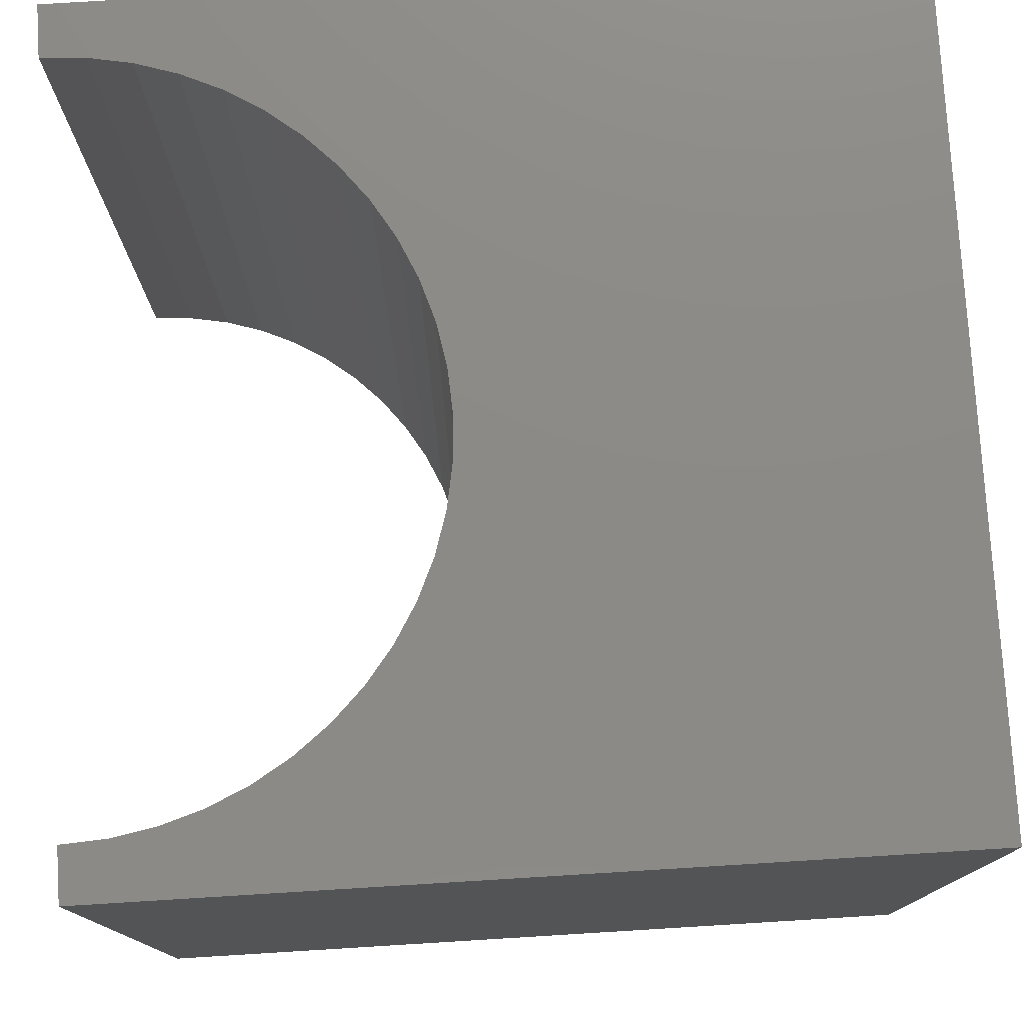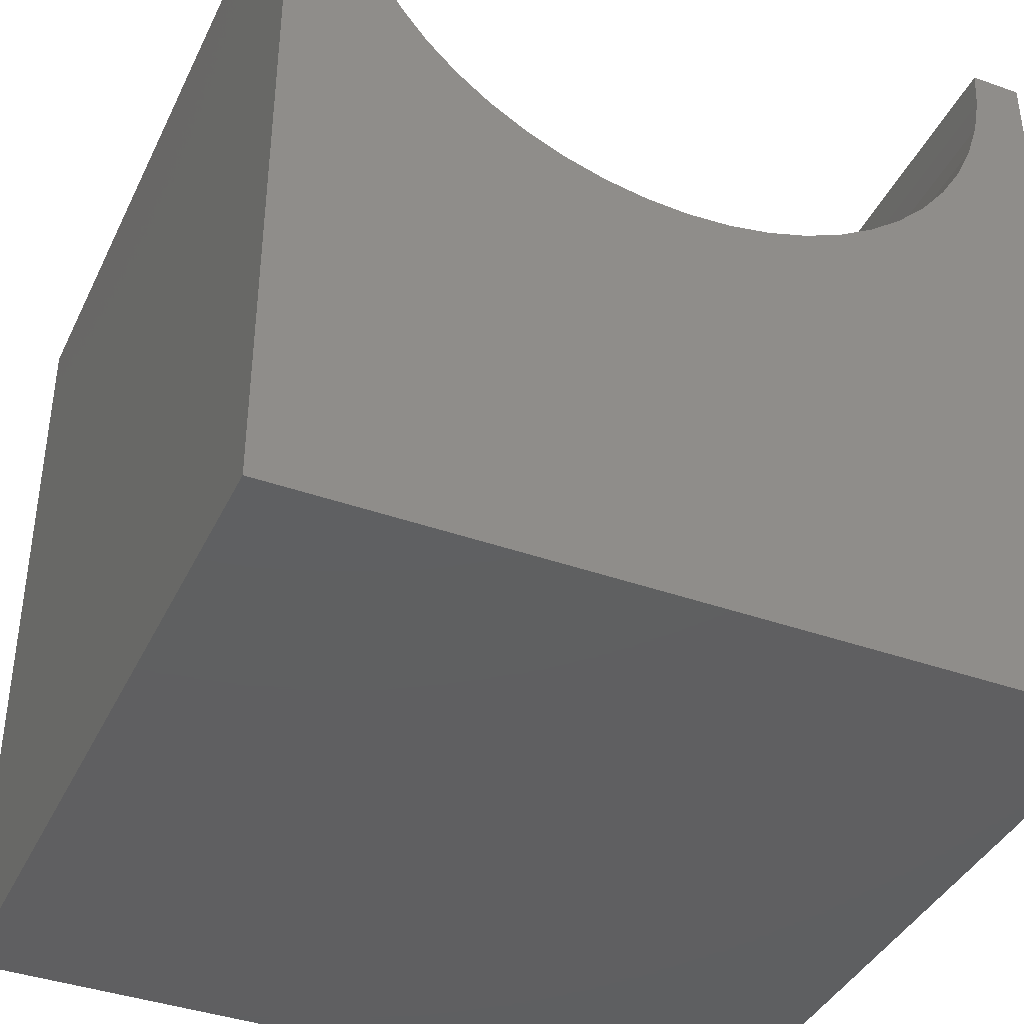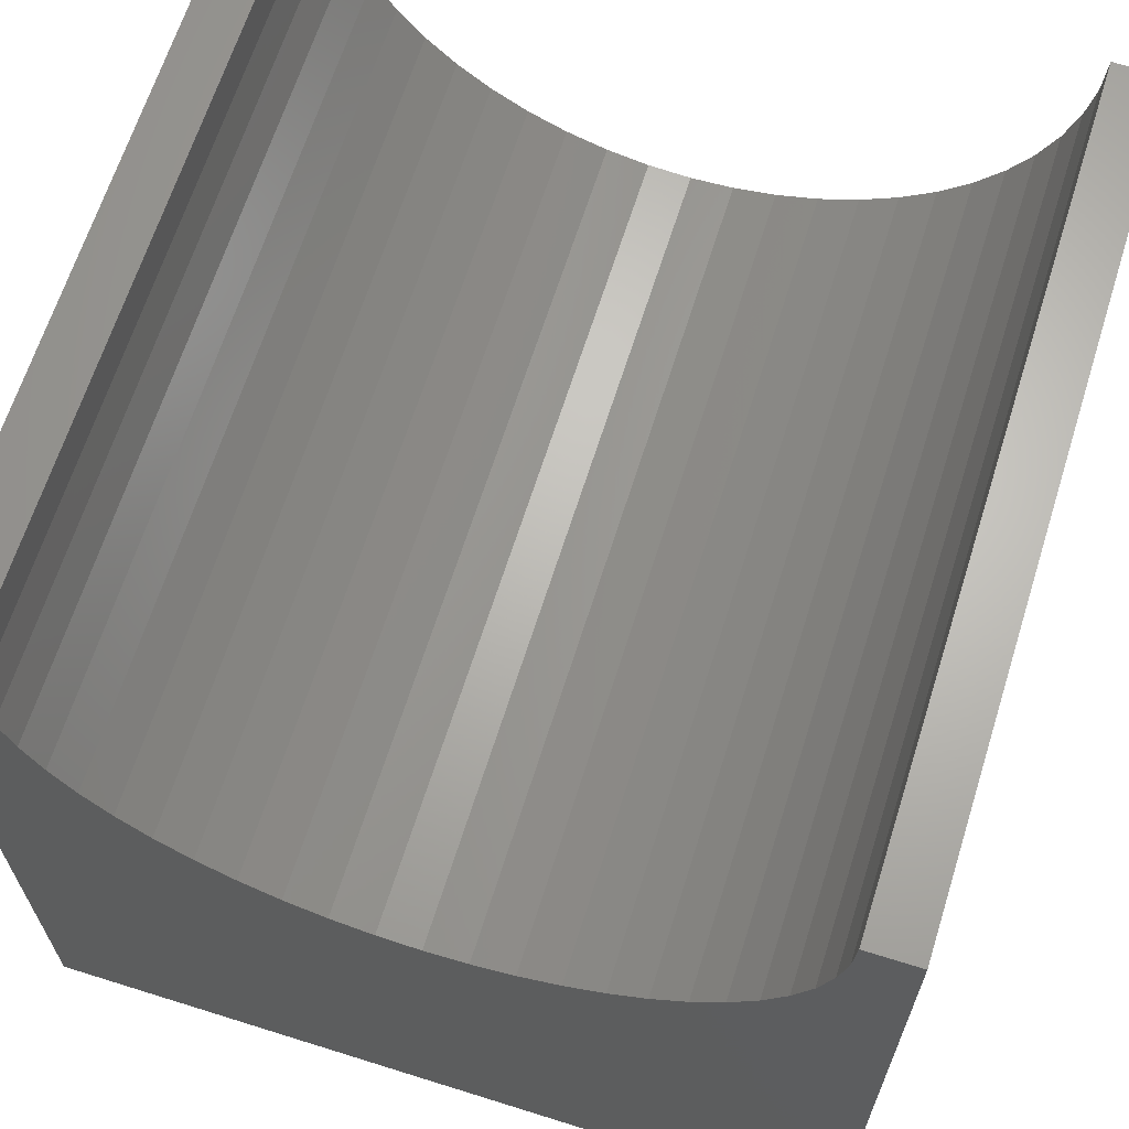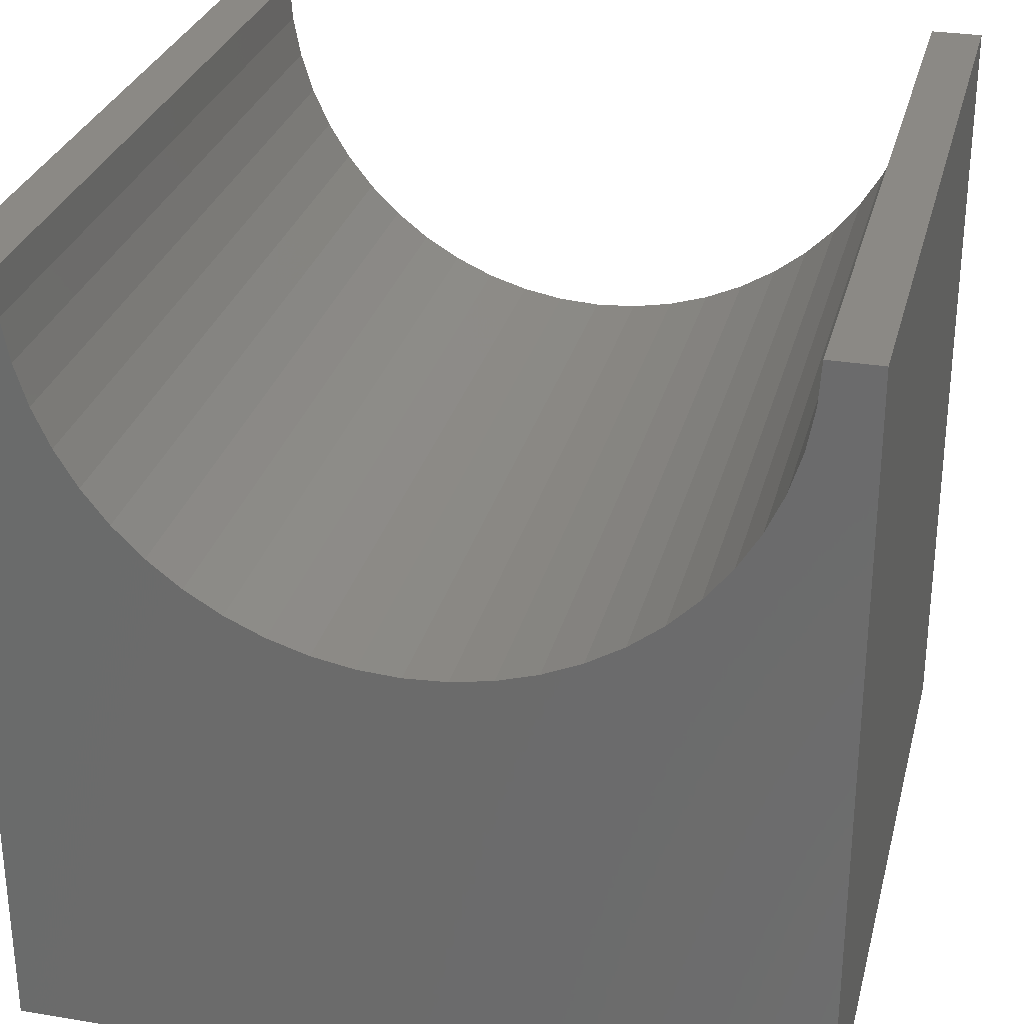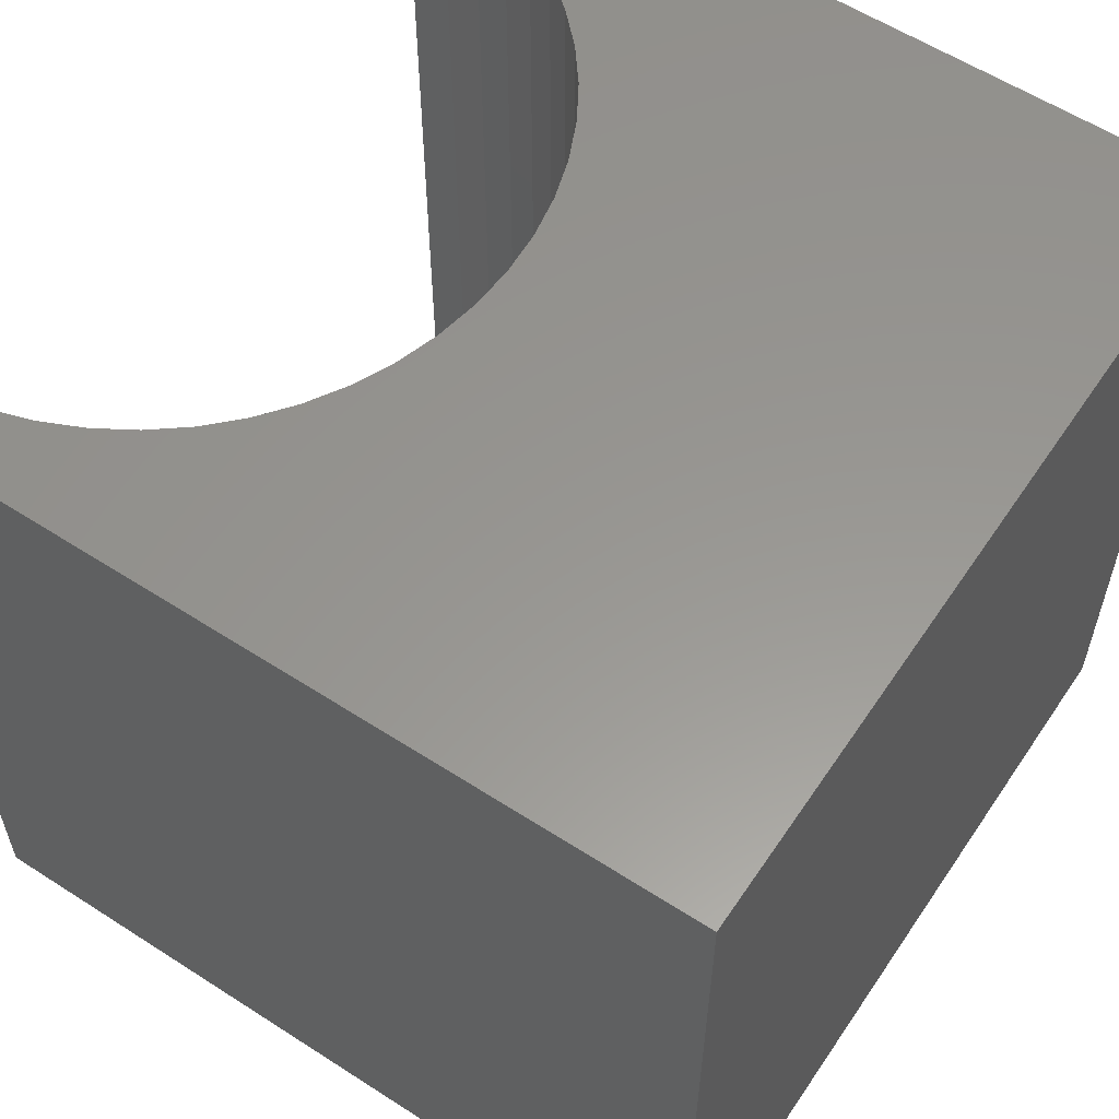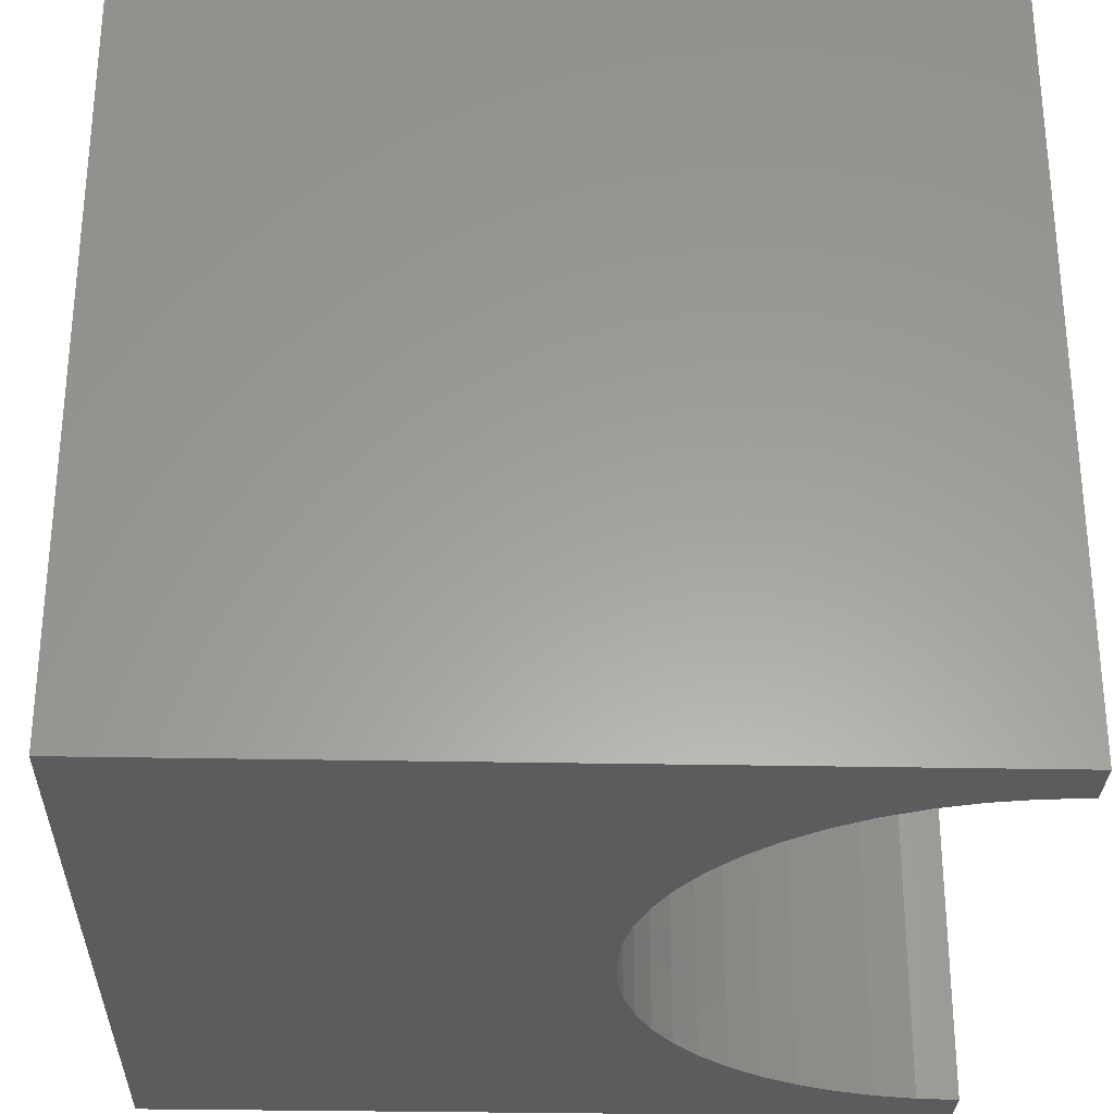
<metadata>
{"format":"stl","ext":"stl","renderer":"f3d","projection":"perspective","resolution":1024,"background":"white","views":[{"elev":77.4,"azim":86.5,"up":"+Y"},{"elev":-39.6,"azim":156.2,"up":"+Z"},{"elev":65.6,"azim":-162.5,"up":"+Z"},{"elev":29.2,"azim":-166.1,"up":"+Z"},{"elev":58.4,"azim":123.7,"up":"+Y"},{"elev":-29.4,"azim":-91.7,"up":"+Y"}]}
</metadata>
<code>
# stl→obj: 62 verts, 120 faces
v 0.6361 10 10
v 0 10 10
v 0.6361 0 10
v 0 0 10
v 0 10 0
v 0 0 0
v 9.364 0 10
v 10 0 10
v 9.364 10 10
v 10 10 10
v 10 10 0
v 10 0 0
v 9.332 10 9.474
v 1.136 10 7.972
v 1.409 10 7.521
v 1.734 10 7.106
v 2.106 10 6.734
v 2.521 10 6.409
v 2.972 10 6.136
v 3.453 10 5.92
v 3.956 10 5.763
v 0.6679 10 9.474
v 0.7629 10 8.956
v 0.9197 10 8.453
v 4.474 10 5.668
v 5 10 5.636
v 5.526 10 5.668
v 6.044 10 5.763
v 6.547 10 5.92
v 7.028 10 6.136
v 7.479 10 6.409
v 7.894 10 6.734
v 8.266 10 7.106
v 8.591 10 7.521
v 8.864 10 7.972
v 9.08 10 8.453
v 9.237 10 8.956
v 0.6679 0 9.474
v 8.864 0 7.972
v 8.591 0 7.521
v 9.332 0 9.474
v 9.237 0 8.956
v 9.08 0 8.453
v 8.266 0 7.106
v 7.894 0 6.734
v 7.479 0 6.409
v 7.028 0 6.136
v 6.547 0 5.92
v 6.044 0 5.763
v 5.526 0 5.668
v 5 0 5.636
v 4.474 0 5.668
v 3.956 0 5.763
v 3.453 0 5.92
v 2.972 0 6.136
v 2.521 0 6.409
v 2.106 0 6.734
v 1.734 0 7.106
v 1.409 0 7.521
v 1.136 0 7.972
v 0.9197 0 8.453
v 0.7629 0 8.956
f 1 2 3
f 3 2 4
f 2 5 4
f 4 5 6
f 7 8 9
f 9 8 10
f 11 10 12
f 12 10 8
f 5 11 6
f 6 11 12
f 13 9 10
f 5 14 15
f 15 16 5
f 5 16 17
f 5 17 18
f 18 19 5
f 5 19 20
f 5 20 21
f 1 22 2
f 2 22 23
f 2 23 5
f 5 23 24
f 5 24 14
f 21 25 5
f 5 25 26
f 5 26 11
f 11 26 27
f 11 27 28
f 28 29 11
f 11 29 30
f 11 30 31
f 31 32 11
f 11 32 33
f 11 33 34
f 34 35 11
f 11 35 36
f 11 36 10
f 10 36 37
f 10 37 13
f 38 3 4
f 12 39 40
f 7 41 8
f 8 41 42
f 8 42 12
f 12 42 43
f 12 43 39
f 40 44 12
f 12 44 45
f 12 45 46
f 46 47 12
f 12 47 48
f 12 48 49
f 49 50 12
f 12 50 51
f 12 51 6
f 6 51 52
f 6 52 53
f 53 54 6
f 6 54 55
f 6 55 56
f 56 57 6
f 6 57 58
f 6 58 59
f 59 60 6
f 6 60 61
f 6 61 4
f 4 61 62
f 4 62 38
f 7 9 13
f 7 13 41
f 41 13 37
f 41 37 42
f 42 37 36
f 42 36 43
f 43 36 35
f 43 35 39
f 39 35 34
f 39 34 40
f 40 34 33
f 40 33 44
f 44 33 32
f 44 32 45
f 45 32 31
f 45 31 46
f 46 31 30
f 46 30 47
f 47 30 29
f 47 29 48
f 48 29 28
f 48 28 49
f 49 28 27
f 49 27 50
f 50 27 26
f 50 26 51
f 51 26 25
f 51 25 52
f 52 25 21
f 52 21 53
f 53 21 20
f 53 20 54
f 54 20 19
f 54 19 55
f 55 19 18
f 55 18 56
f 56 18 17
f 56 17 57
f 57 17 16
f 57 16 58
f 58 16 15
f 58 15 59
f 59 15 14
f 59 14 60
f 60 14 24
f 60 24 61
f 61 24 23
f 61 23 62
f 62 23 22
f 62 22 38
f 38 22 1
f 38 1 3

</code>
